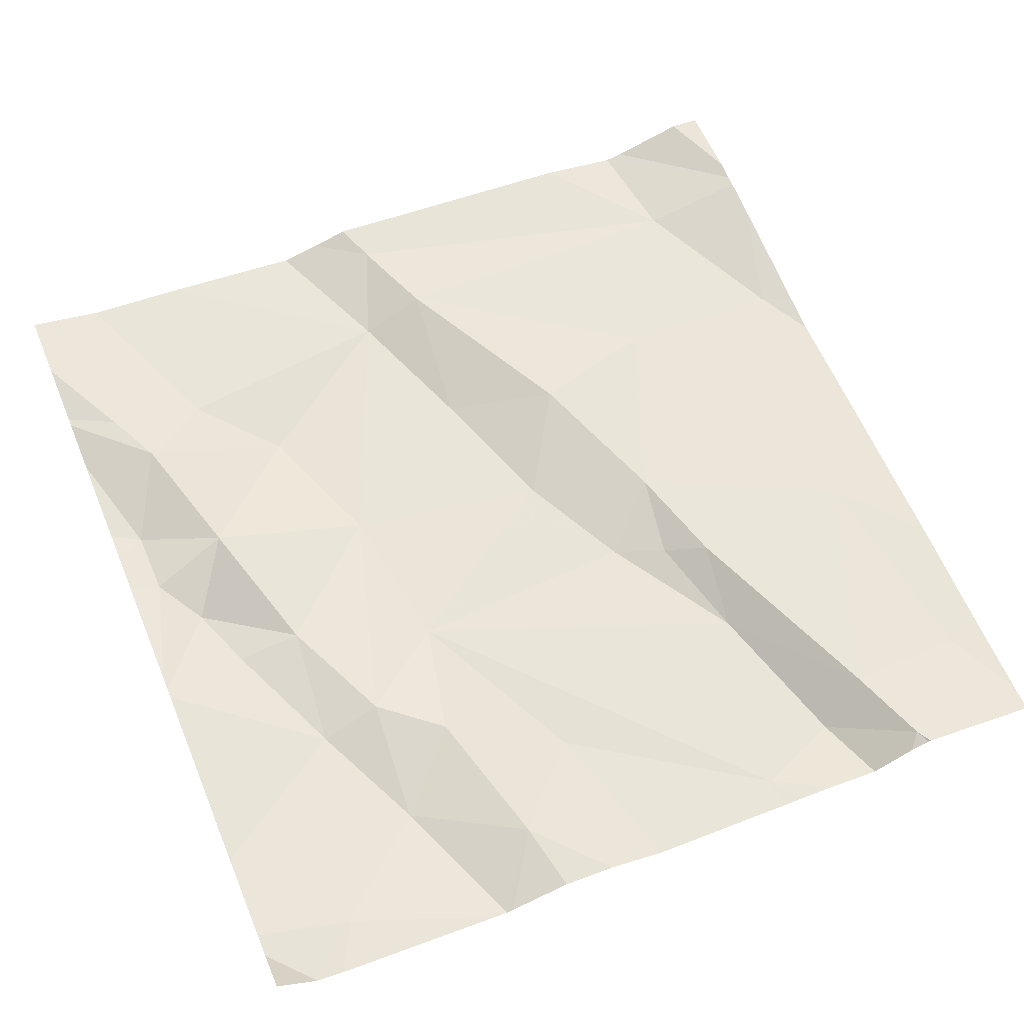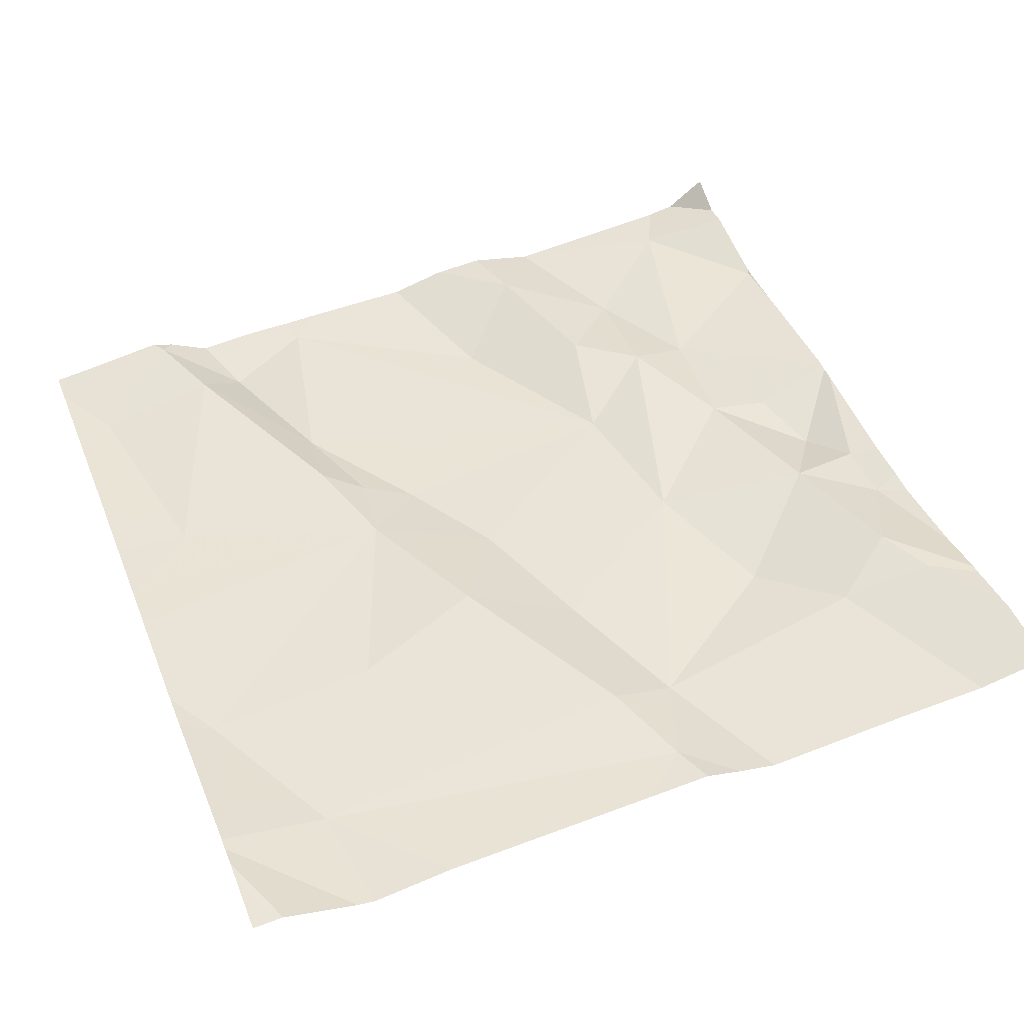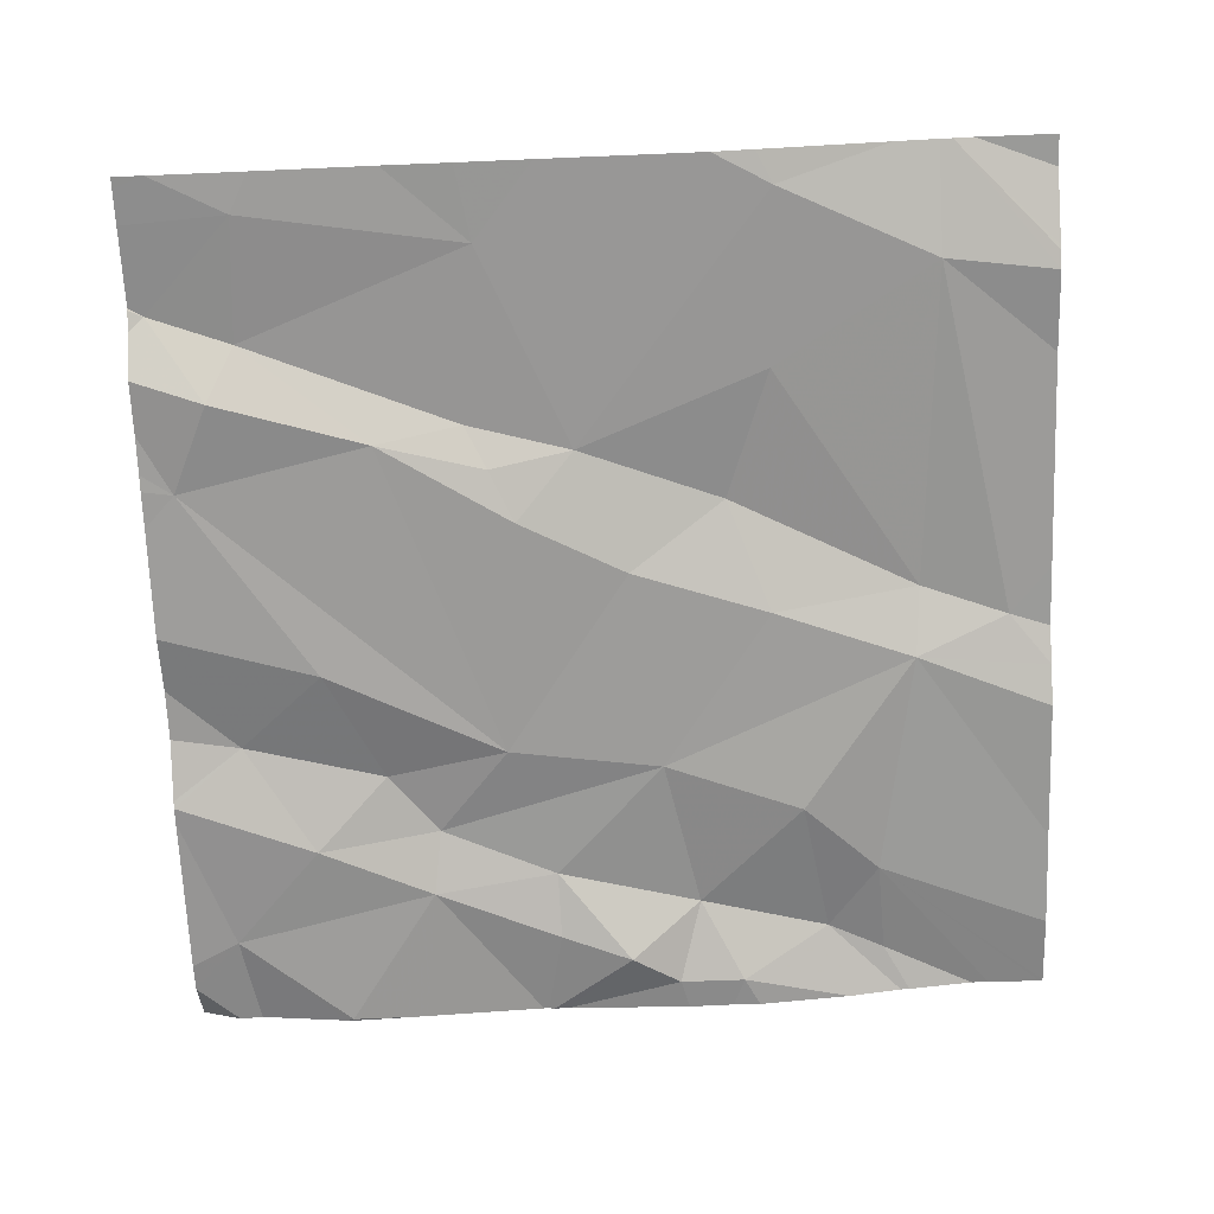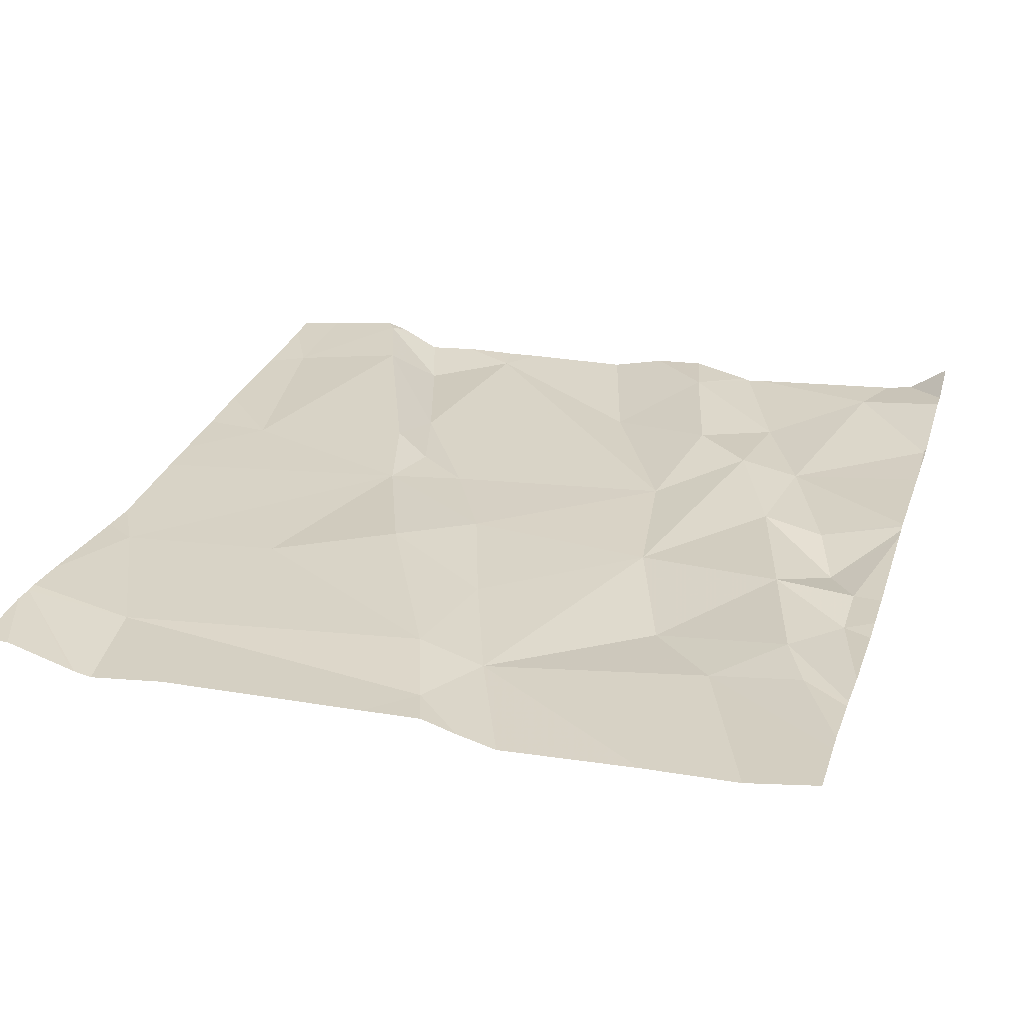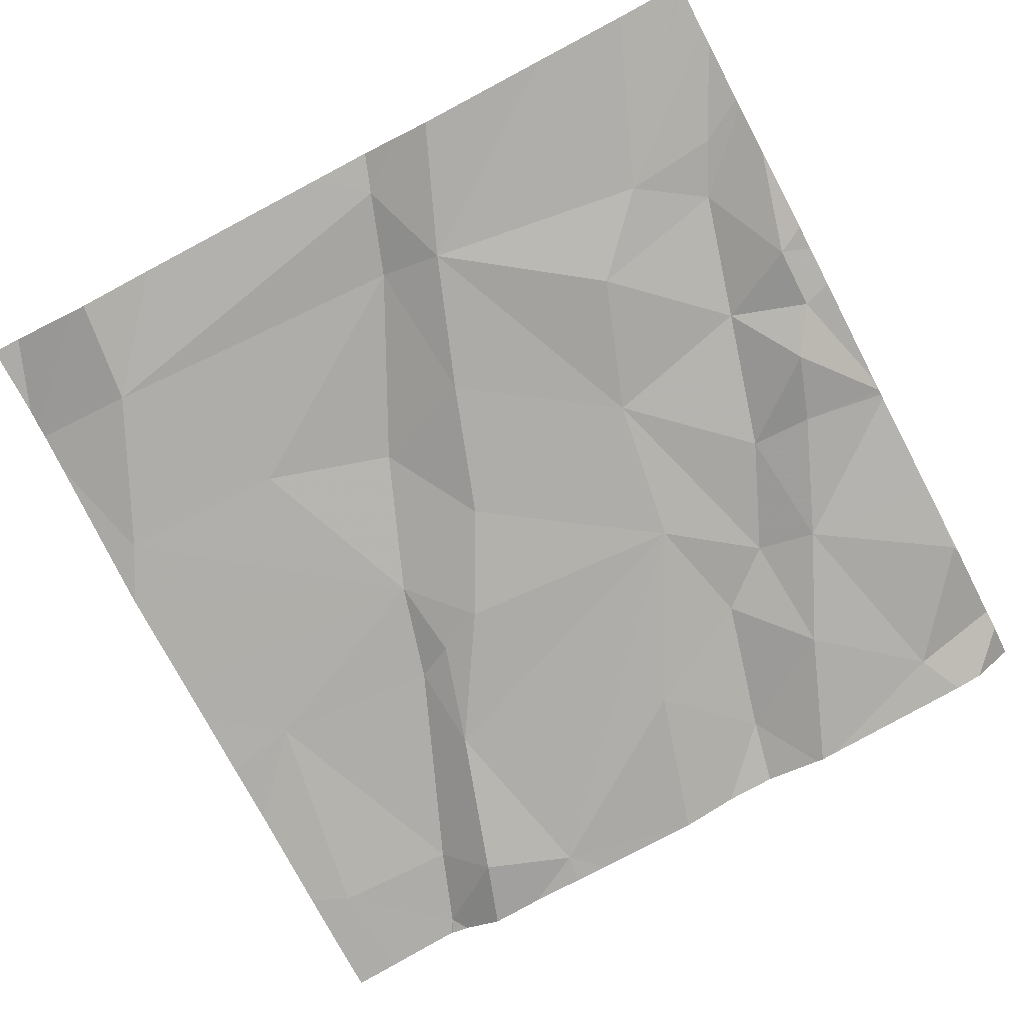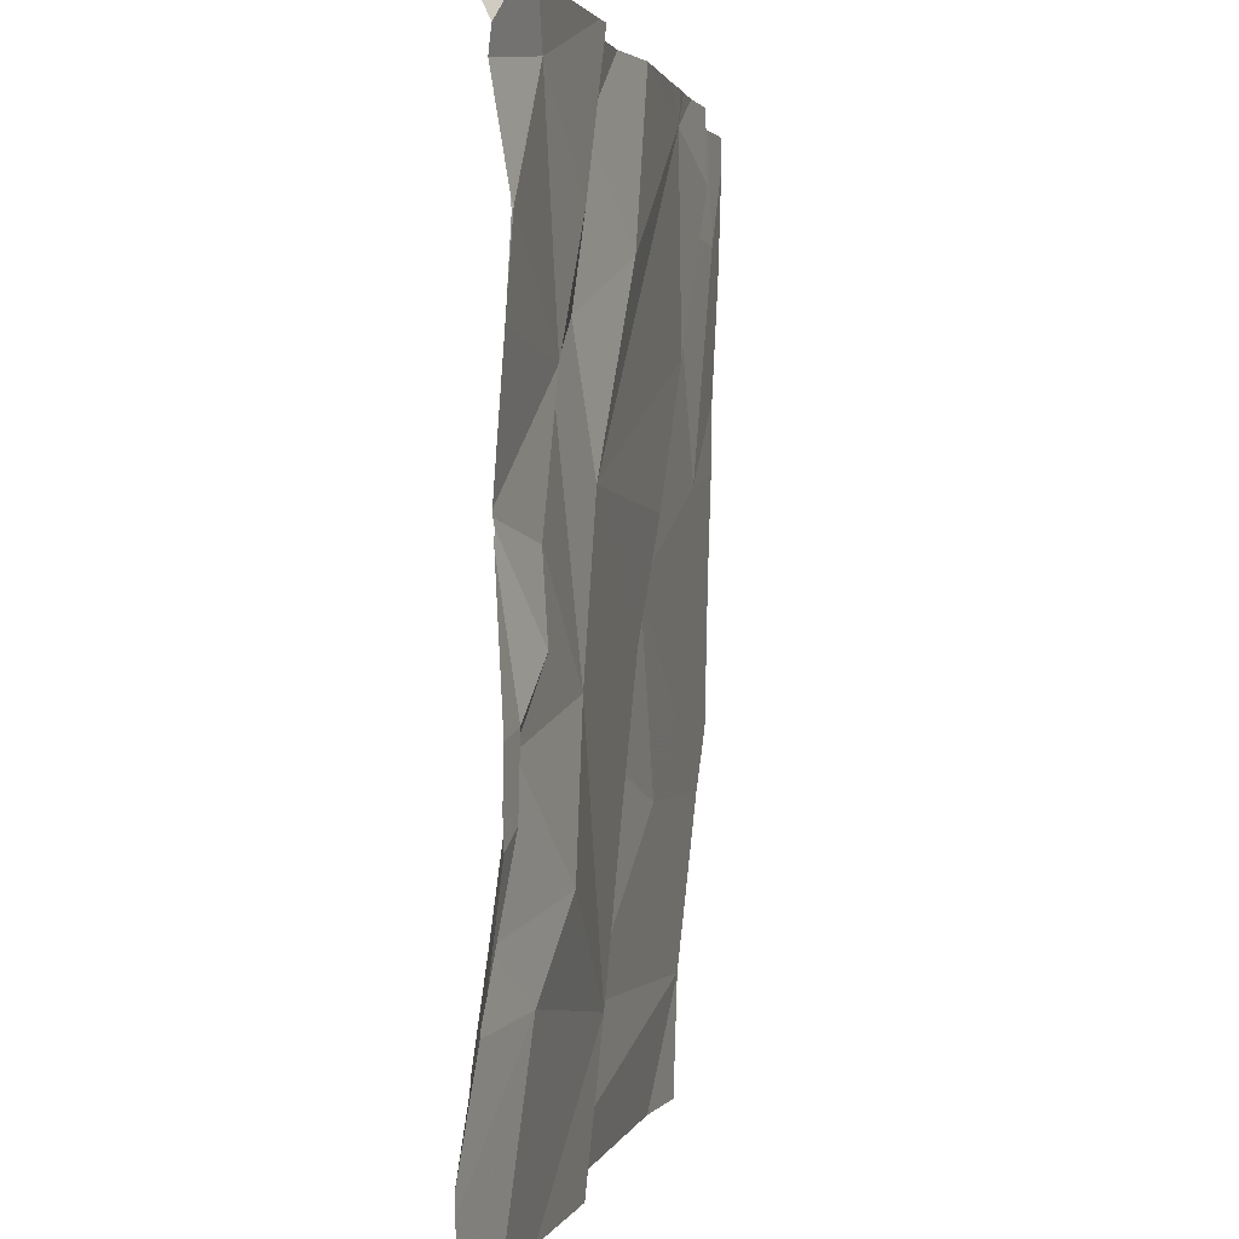
<metadata>
{"format":"obj","ext":"obj","renderer":"f3d","projection":"perspective","resolution":1024,"background":"white","views":[{"elev":59.6,"azim":157.4,"up":"+Z"},{"elev":47.3,"azim":-21.2,"up":"+Z"},{"elev":-72.7,"azim":-87.8,"up":"+Z"},{"elev":31.5,"azim":17.5,"up":"+Z"},{"elev":-74.0,"azim":27.7,"up":"+Z"},{"elev":1.4,"azim":98.7,"up":"+Y"}]}
</metadata>
<code>
v -135 272.8 501.1
v -135 273.7 501.1
v -135.8 273.7 501
v -135 273.7 501.1
v -135.9 273.1 501
v -135 273.5 501.1
v -135.9 273.4 501
v -135 273.3 501.1
v -135.6 273.7 501
v -135 272.8 501.1
v -135.9 273.6 501
v -135.5 272.8 501.1
v -135.1 273.7 501.1
v -135.5 273.7 501
v -135.8 272.8 501.1
v -135.7 273.7 501
v -135 272.8 501.1
v -135.2 273 501.1
v -135.1 273 501.1
v -135.1 273 501.1
v -135 273.7 501.1
v -135.9 272.9 501
v -135.1 272.8 501.1
v -135.8 273.7 501
v -135.5 272.9 501.1
v -135.3 273.5 501.1
v -135.3 273.7 501.1
v -135.2 273.6 501
v -135.4 272.9 501.1
v -135.3 273.1 501
v -135 273.6 501.1
v -135.2 273.5 501
v -135.1 273.7 501.1
v -135.2 272.8 501.1
v -135 272.8 501.1
v -135.4 272.8 501.1
v -135.5 272.8 501.1
v -135.4 272.8 501.1
v -135.1 273.3 501.1
v -135.2 273.3 501.1
v -135.1 273.2 501.1
v -135.3 273.2 501.1
v -135.8 273.7 501
v -135.7 273.7 501
v -135.8 273.6 501
v -135.7 273.1 501.1
v -135.5 273.2 501
v -135.6 273.3 501
v -135.3 273.4 501
v -135.7 273.3 501.1
v -135.6 273.1 501.1
v -135.7 273.4 501
v -135.7 273.4 501.1
v -135.7 273.5 501
v -135.6 273.7 501
v -135.4 273.6 501
v -135.5 273.1 501
v -135.2 273.4 501.1
v -135 273.1 501.1
v -135.9 272.8 501.1
v -135.7 272.8 501.1
v -135.1 273.2 501.1
v -135.4 272.8 501.1
v -135.1 273.2 501
v -135.8 273.7 501
v -136 272.9 501.1
v -136 273.1 501
v -136 272.9 501.1
v -136 273.4 501
v -136 273.5 501
v -136 273.3 501
v -136 273.1 501
v -136 273.6 501
v -136 273.7 501
v -136 272.9 501.1
v -136 272.9 501.1
v -136 273.3 501
v -135 273.1 501.1
v -135 273 501.1
v -135 273.6 501.1
v -135 273.6 501.1
v -135 273.7 501.1
v -135 273.6 501.1
v -135 273.5 501.1
v -135 273.3 501.1
v -135 273.2 501.1
v -135 272.9 501.1
v -135 272.9 501.1
v -135 272.9 501.1
v -135 273.3 501.1
v -135 273.3 501.1
v -135 273.1 501.1
v -136 272.8 501.1
v -135.9 272.8 501.1
v -135.9 272.8 501.1
v -135.9 273.7 501
v -135.8 273.7 501
v -135 273.7 501.1
v -135.7 273.7 501
v -135.6 273.7 501
v -135.1 273.7 501.1
v -135.3 273.7 501
v -135.3 273.7 501
v -135.4 273.7 501
v -135.3 273.7 501
v -135.4 273.7 501
v -136 273.7 501
v -136 273.7 501
v -135 273.7 501.1
f 80 31 83
f 79 59 19
f 100 55 9
f 99 55 100
f 78 59 79
f 97 43 24
f 17 18 23
f 19 18 20
f 37 22 61
f 75 66 94
f 75 22 76
f 25 22 12
f 27 26 28
f 29 18 30
f 32 31 33
f 98 2 21
f 40 39 32
f 42 41 40
f 44 43 45
f 46 22 25
f 48 47 49
f 70 11 73
f 50 47 48
f 51 47 50
f 50 48 52
f 53 50 52
f 22 5 68
f 22 46 5
f 50 7 71
f 51 46 25
f 53 52 54
f 48 49 54
f 7 50 53
f 7 53 45
f 44 54 55
f 11 7 45
f 55 56 14
f 49 55 54
f 45 54 44
f 54 45 53
f 44 55 16
f 11 43 3
f 43 44 24
f 51 57 47
f 58 26 49
f 54 52 48
f 26 58 28
f 30 42 29
f 11 45 43
f 28 32 33
f 95 75 94
f 56 49 26
f 96 11 3
f 4 33 82
f 94 66 60
f 65 43 97
f 19 30 18
f 25 57 51
f 32 58 40
f 64 39 40
f 49 47 42
f 42 47 57
f 25 29 57
f 29 12 38
f 79 19 87
f 59 41 19
f 87 20 88
f 60 66 93
f 29 25 12
f 42 40 58
f 42 58 49
f 64 41 62
f 41 64 40
f 30 19 41
f 42 30 41
f 39 64 90
f 41 59 62
f 64 62 85
f 28 33 102
f 32 28 58
f 31 32 6
f 33 31 81
f 56 55 49
f 56 26 27
f 14 27 104
f 8 39 91
f 27 28 103
f 57 29 42
f 23 29 34
f 72 50 77
f 5 46 50
f 51 50 46
f 3 43 65
f 86 59 92
f 20 18 1
f 24 44 16
f 16 55 99
f 13 2 98
f 67 5 72
f 68 5 67
f 33 4 13
f 69 7 70
f 34 29 36
f 8 32 39
f 70 7 11
f 71 7 69
f 36 29 38
f 72 5 50
f 73 11 74
f 6 32 8
f 74 11 96
f 1 18 10
f 15 75 95
f 15 22 75
f 76 22 68
f 77 50 71
f 35 10 17
f 9 55 14
f 81 31 80
f 61 22 15
f 14 56 27
f 82 33 81
f 83 31 84
f 38 12 63
f 84 31 6
f 85 62 86
f 23 18 29
f 13 4 2
f 86 62 59
f 17 10 18
f 87 19 20
f 88 20 89
f 37 12 22
f 89 20 1
f 21 2 109
f 90 64 85
f 91 39 90
f 92 59 78
f 63 12 37
f 101 33 13
f 102 33 101
f 103 28 102
f 104 27 106
f 105 27 103
f 106 27 105
f 107 74 96
f 108 74 107

</code>
